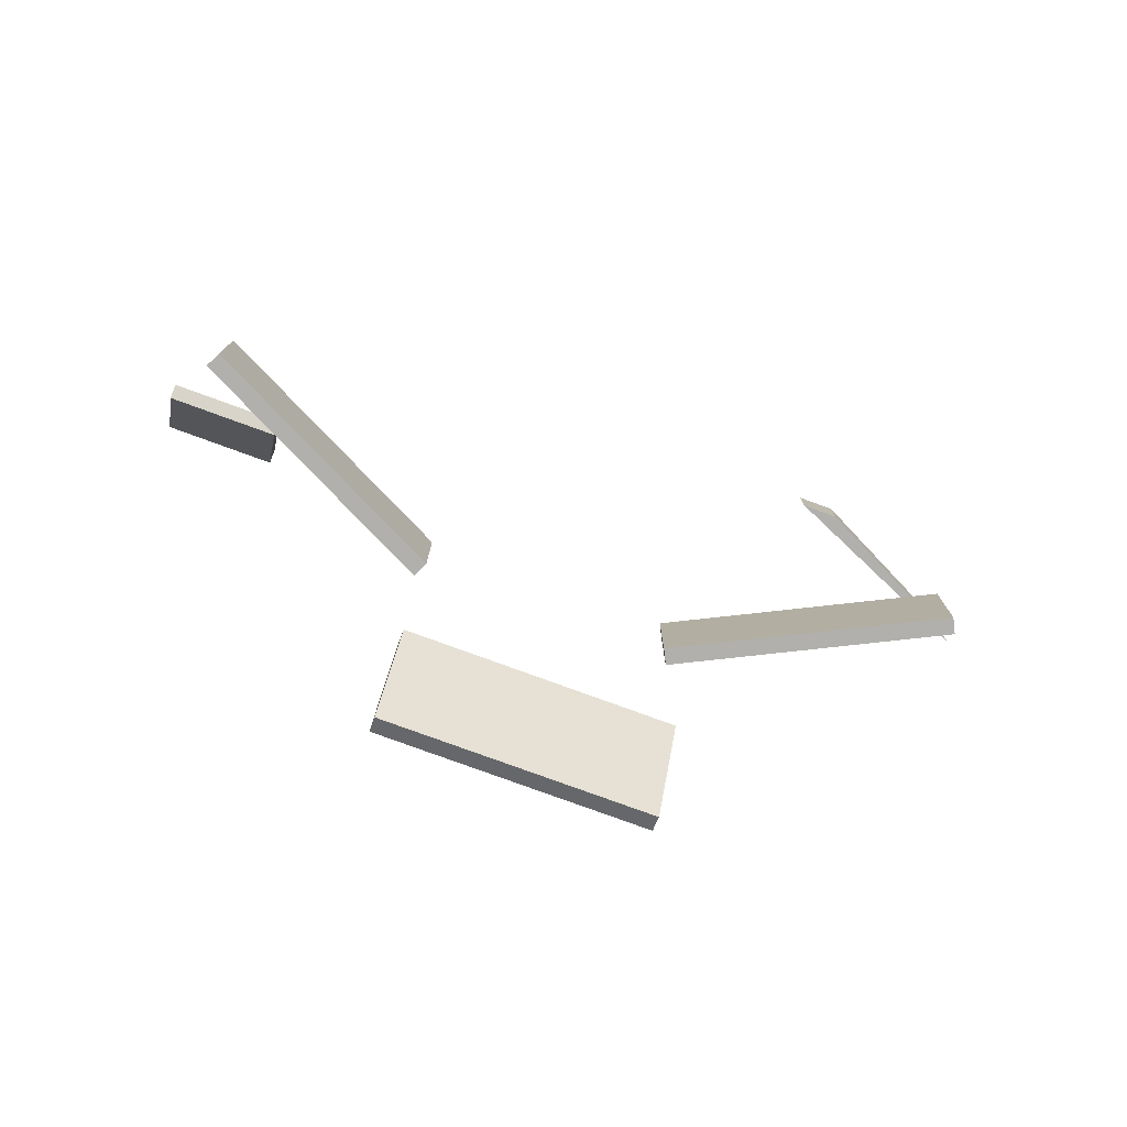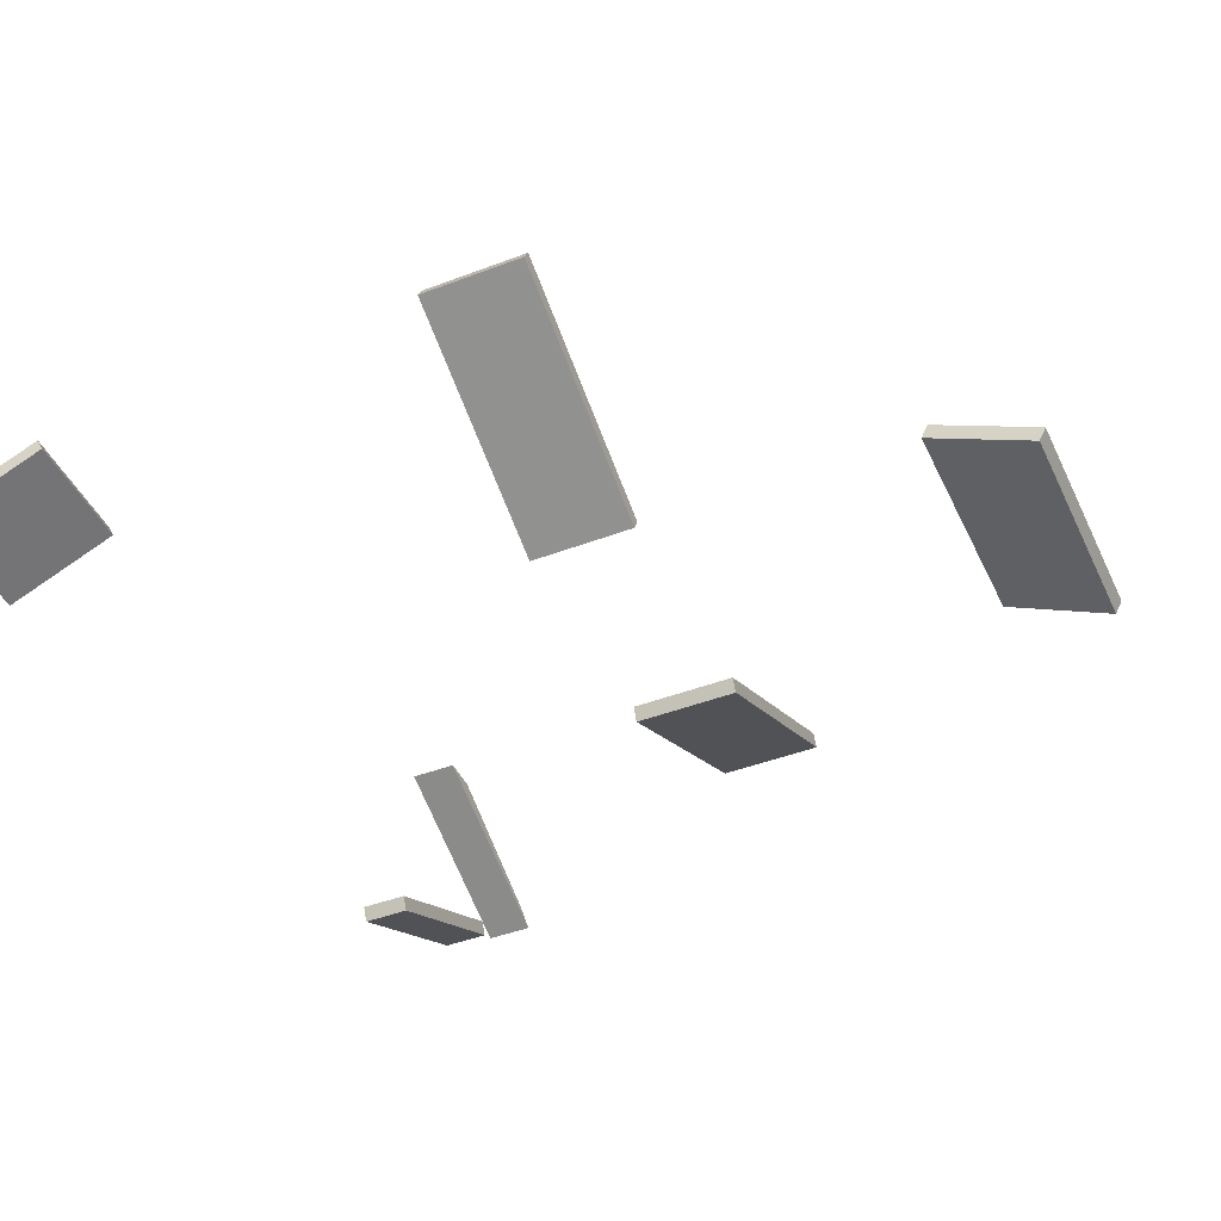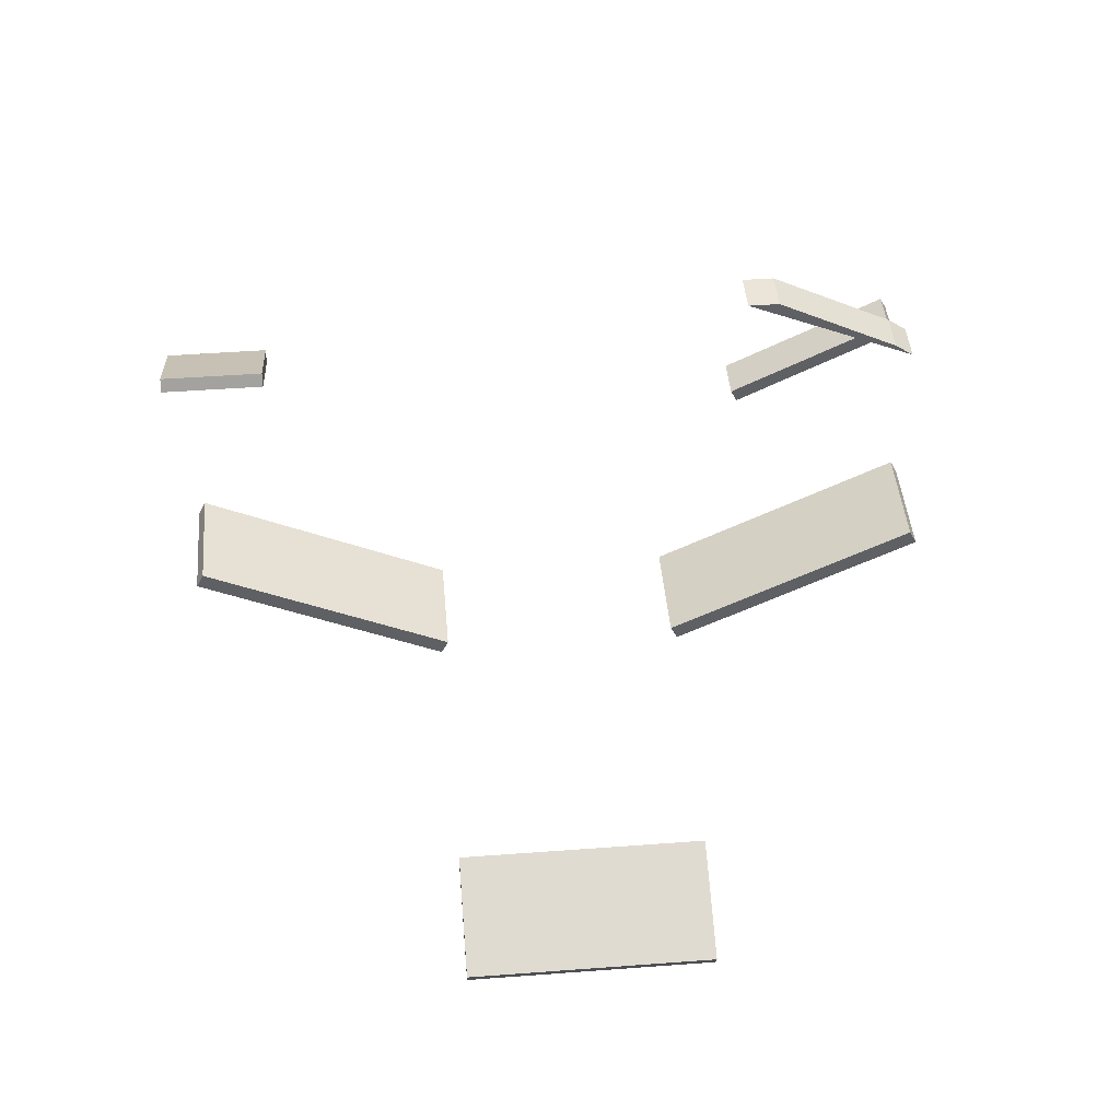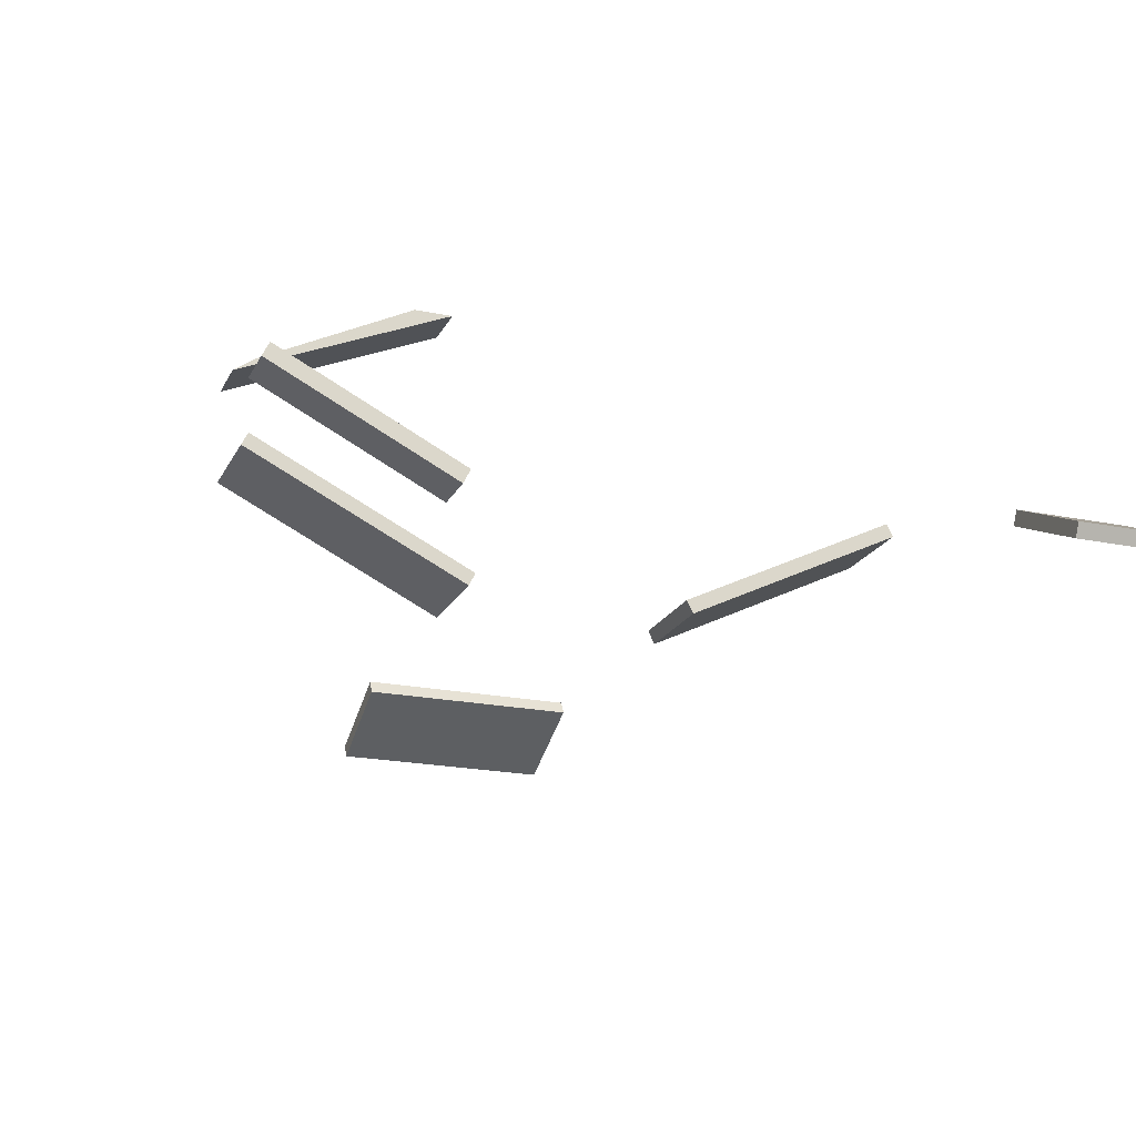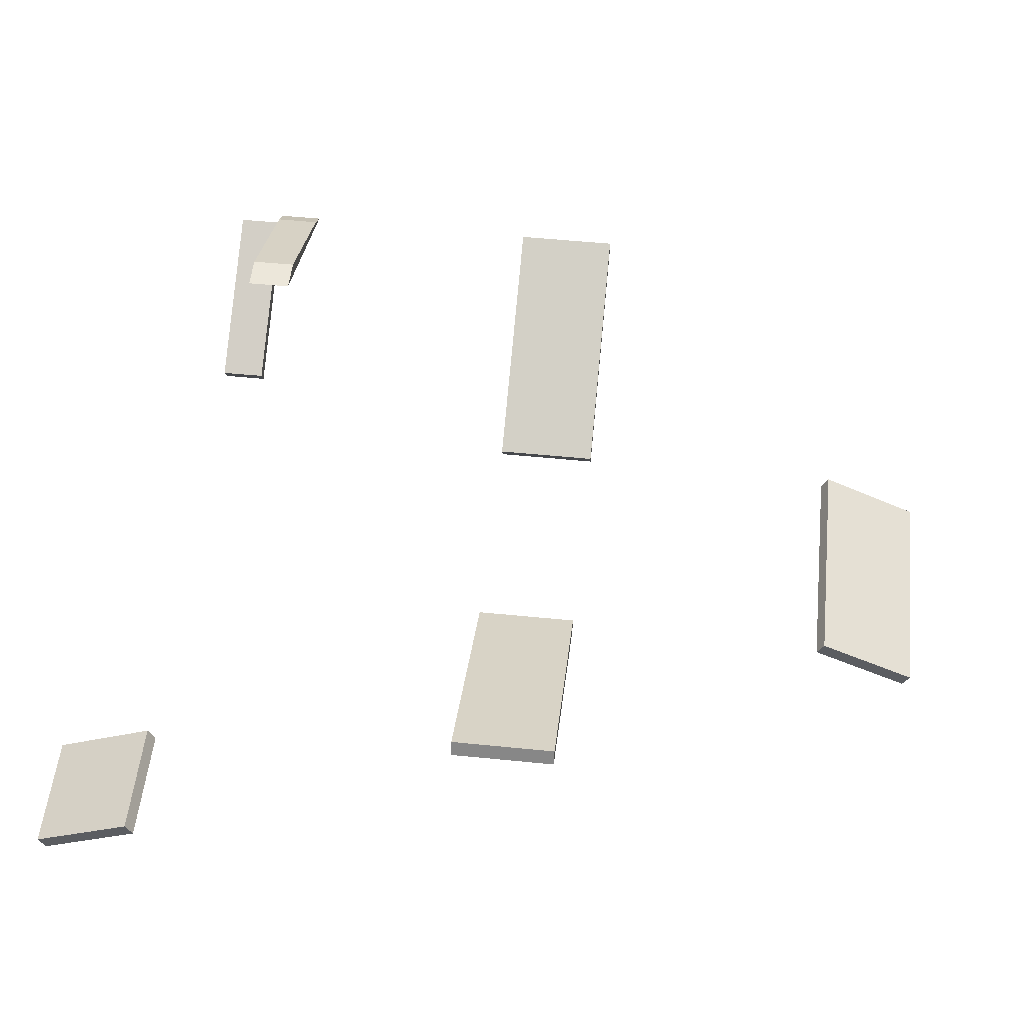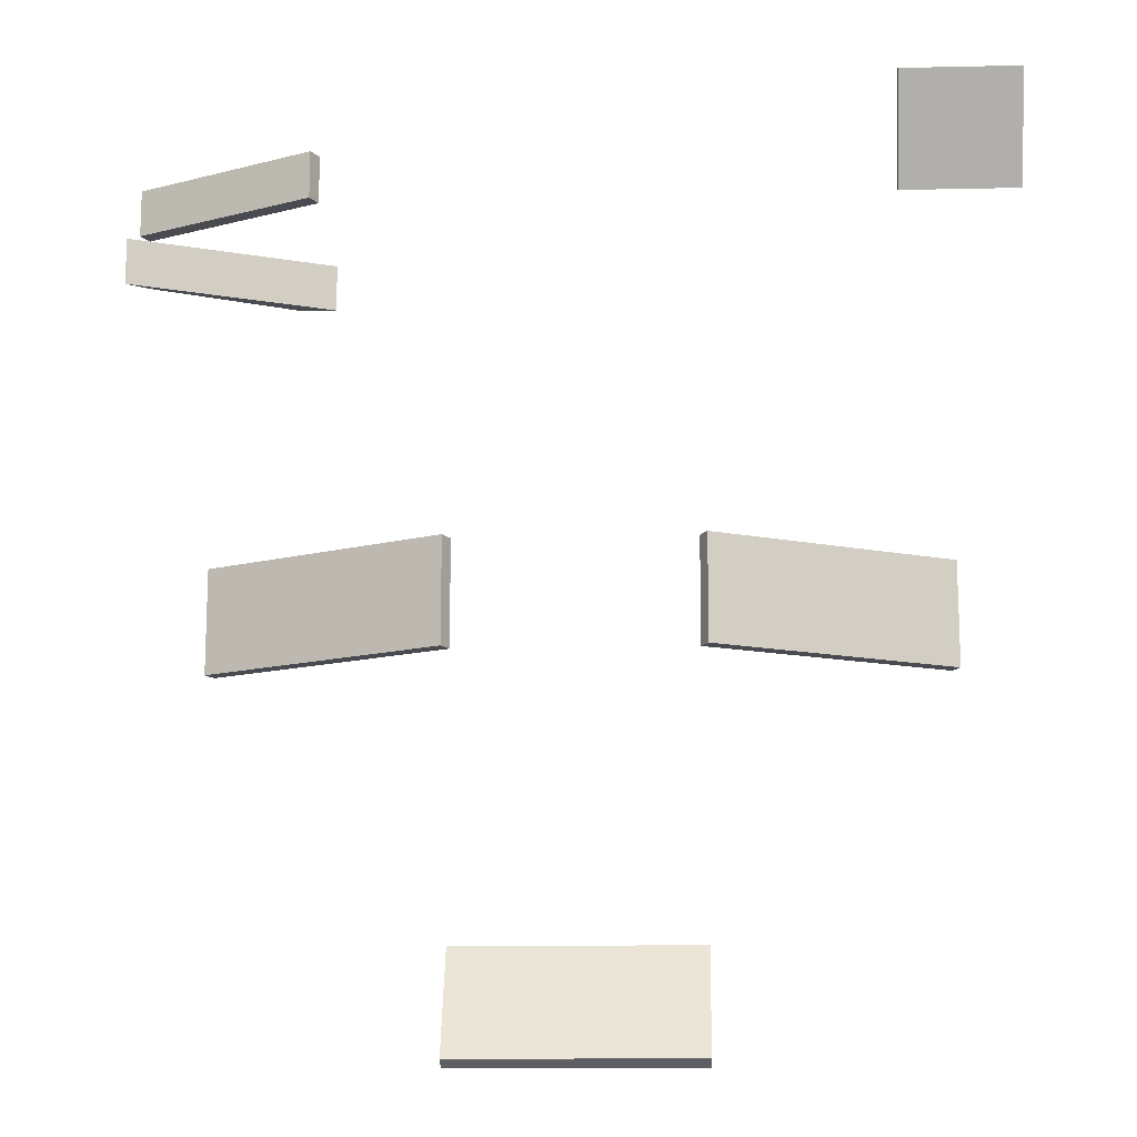
<metadata>
{"format":"obj","ext":"obj","renderer":"f3d","projection":"perspective","resolution":1024,"background":"white","views":[{"elev":-78.7,"azim":-20.0,"up":"+Y"},{"elev":-43.8,"azim":-65.9,"up":"+Z"},{"elev":44.7,"azim":-5.0,"up":"+Z"},{"elev":-20.4,"azim":159.5,"up":"+Z"},{"elev":53.5,"azim":-83.9,"up":"+Z"},{"elev":-14.5,"azim":-177.2,"up":"+Y"}]}
</metadata>
<code>
g royale_estate_stairs_collider
v 10.23 8.215 -0.05939
v 17.86 8.215 3.761
v 17.86 6.215 3.761
v 10.23 6.215 -0.05939
v 10.23 8.215 -0.05939
v 10.54 8.215 -0.659
v 18.16 8.215 3.161
v 17.86 8.215 3.761
v 17.86 8.215 3.761
v 18.16 8.215 3.161
v 18.16 6.215 3.161
v 17.86 6.215 3.761
v 17.86 6.215 3.761
v 18.16 6.215 3.161
v 10.54 6.215 -0.659
v 10.23 6.215 -0.05939
v 10.23 6.215 -0.05939
v 10.54 6.215 -0.659
v 10.54 8.215 -0.659
v 10.23 8.215 -0.05939
v 11.93 4.215 7.002
v 17.86 4.215 4.011
v 18.75 4.215 3.377
v 10.42 4.215 7.004
v 17.86 6.215 4.011
v 18.75 6.215 3.377
v 18.75 4.215 3.377
v 17.86 4.215 4.011
v 17.86 4.215 4.011
v 11.93 4.215 7.002
v 11.93 6.215 7.002
v 17.86 6.215 4.011
v 11.93 6.215 7.002
v 10.42 6.215 7.004
v 18.75 6.215 3.377
v 17.86 6.215 4.011
v 11.93 4.215 7.002
v 10.42 4.215 7.004
v 10.42 6.215 7.004
v 11.93 6.215 7.002
v 10.54 6.215 -0.659
v 18.16 6.215 3.161
v 18.16 8.215 3.161
v 10.54 8.215 -0.659
v 10.42 4.215 7.004
v 18.75 4.215 3.377
v 18.75 6.215 3.377
v 10.42 6.215 7.004
v -13.13 11.57 -0.1037
v -13.13 7.215 2.002
v -18.13 7.215 2.002
v -18.13 11.57 -0.1038
v -13.13 11.57 -0.1037
v -13.13 11.27 -0.7033
v -13.13 6.915 1.402
v -13.13 7.215 2.002
v -13.13 7.215 2.002
v -13.13 6.915 1.402
v -18.13 6.915 1.402
v -18.13 7.215 2.002
v -18.13 7.215 2.002
v -18.13 6.915 1.402
v -18.13 11.27 -0.7034
v -18.13 11.57 -0.1038
v -18.13 11.57 -0.1038
v -18.13 11.27 -0.7034
v -13.13 11.27 -0.7033
v -13.13 11.57 -0.1037
v -18.13 11.27 -0.7034
v -18.13 6.915 1.402
v -13.13 6.915 1.402
v -13.13 11.27 -0.7033
v -4.933 -11.78 1.965
v -15.13 -11.78 6.995
v -15.13 -7.285 6.995
v -4.933 -7.285 1.965
v -4.933 -11.78 1.965
v -5.233 -11.78 1.366
v -15.43 -11.78 6.395
v -15.13 -11.78 6.995
v -15.13 -11.78 6.995
v -15.43 -11.78 6.395
v -15.43 -7.285 6.395
v -15.13 -7.285 6.995
v -15.13 -7.285 6.995
v -15.43 -7.285 6.395
v -5.233 -7.285 1.366
v -4.933 -7.285 1.965
v -4.933 -7.285 1.965
v -5.233 -7.285 1.366
v -5.233 -11.78 1.366
v -4.933 -11.78 1.965
v -5.233 -7.285 1.366
v -15.43 -7.285 6.395
v -15.43 -11.78 6.395
v -5.233 -11.78 1.366
v 4.93 -7.285 1.966
v 15.13 -7.285 6.995
v 15.13 -11.78 6.995
v 4.93 -11.78 1.965
v 4.93 -7.285 1.966
v 5.23 -7.285 1.366
v 15.43 -7.285 6.395
v 15.13 -7.285 6.995
v 15.13 -7.285 6.995
v 15.43 -7.285 6.395
v 15.43 -11.78 6.395
v 15.13 -11.78 6.995
v 15.13 -11.78 6.995
v 15.43 -11.78 6.395
v 5.23 -11.78 1.366
v 4.93 -11.78 1.965
v 4.93 -11.78 1.965
v 5.23 -11.78 1.366
v 5.23 -7.285 1.366
v 4.93 -7.285 1.966
v 5.23 -11.78 1.366
v 15.43 -11.78 6.395
v 15.43 -7.285 6.395
v 5.23 -7.285 1.366
v -5.126 -28.14 -0.1037
v -5.126 -23.78 2.002
v 4.874 -23.78 2.002
v 4.874 -28.14 -0.1038
v -5.126 -28.14 -0.1037
v -5.126 -27.84 -0.7033
v -5.126 -23.48 1.402
v -5.126 -23.78 2.002
v -5.126 -23.78 2.002
v -5.126 -23.48 1.402
v 4.874 -23.48 1.402
v 4.874 -23.78 2.002
v 4.874 -23.78 2.002
v 4.874 -23.48 1.402
v 4.874 -27.84 -0.7034
v 4.874 -28.14 -0.1038
v 4.874 -28.14 -0.1038
v 4.874 -27.84 -0.7034
v -5.126 -27.84 -0.7033
v -5.126 -28.14 -0.1037
v 4.874 -27.84 -0.7034
v 4.874 -23.48 1.402
v -5.126 -23.48 1.402
v -5.126 -27.84 -0.7033
g royale_estate_stairs_collider_0
f 3 2 1
f 4 3 1
f 7 6 5
f 8 7 5
f 11 10 9
f 12 11 9
f 15 14 13
f 16 15 13
f 19 18 17
f 20 19 17
f 23 22 21
f 24 23 21
f 27 26 25
f 28 27 25
f 31 30 29
f 32 31 29
f 35 34 33
f 36 35 33
f 39 38 37
f 40 39 37
f 43 42 41
f 44 43 41
f 47 46 45
f 48 47 45
f 51 50 49
f 52 51 49
f 55 54 53
f 56 55 53
f 59 58 57
f 60 59 57
f 63 62 61
f 64 63 61
f 67 66 65
f 68 67 65
f 71 70 69
f 72 71 69
f 75 74 73
f 76 75 73
f 79 78 77
f 80 79 77
f 83 82 81
f 84 83 81
f 87 86 85
f 88 87 85
f 91 90 89
f 92 91 89
f 95 94 93
f 96 95 93
f 99 98 97
f 100 99 97
f 103 102 101
f 104 103 101
f 107 106 105
f 108 107 105
f 111 110 109
f 112 111 109
f 115 114 113
f 116 115 113
f 119 118 117
f 120 119 117
f 123 122 121
f 124 123 121
f 127 126 125
f 128 127 125
f 131 130 129
f 132 131 129
f 135 134 133
f 136 135 133
f 139 138 137
f 140 139 137
f 143 142 141
f 144 143 141

</code>
